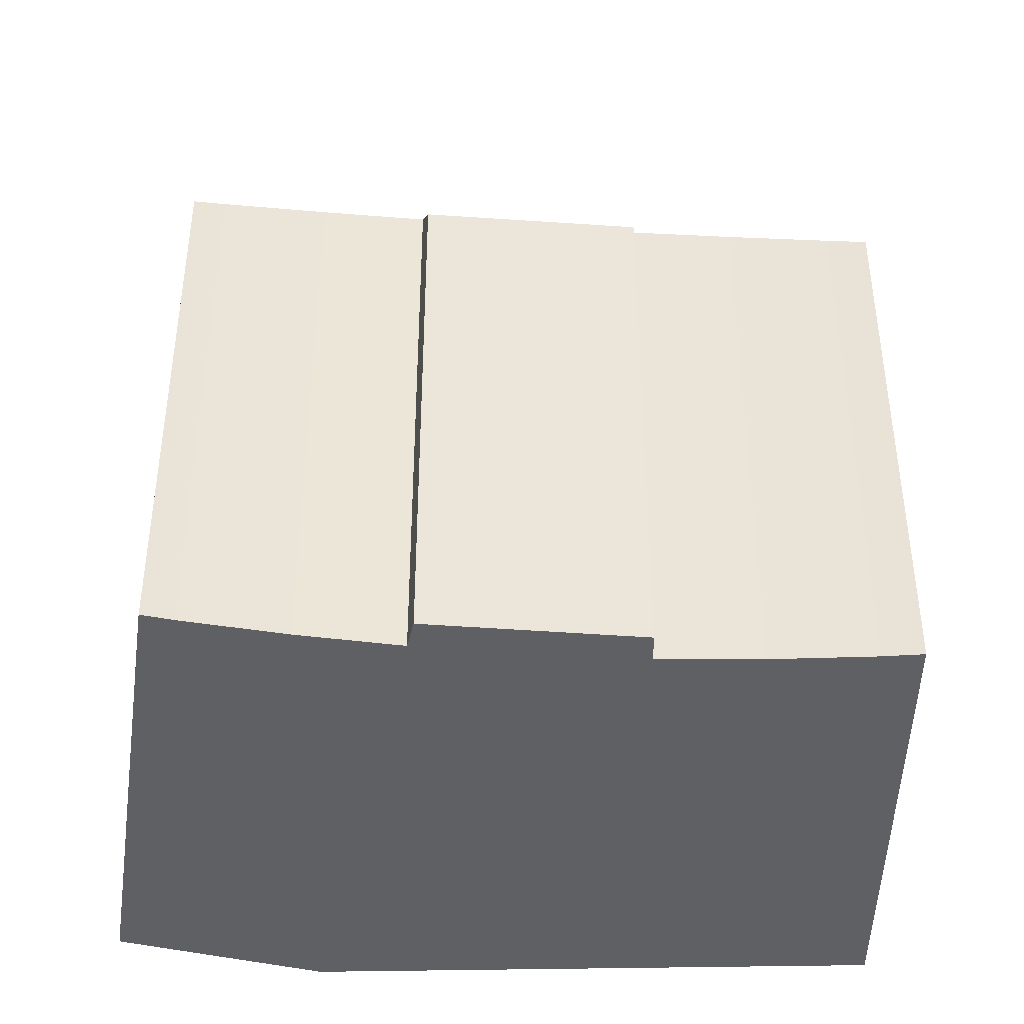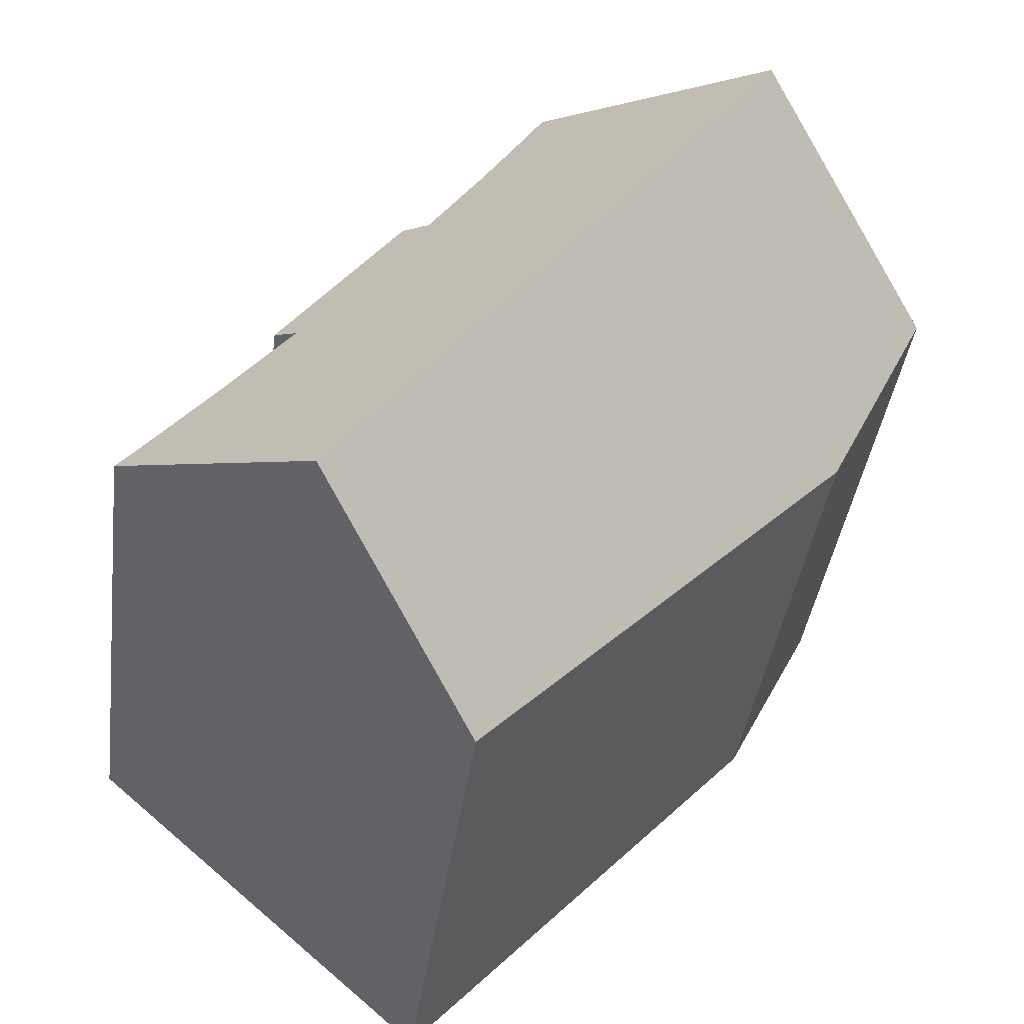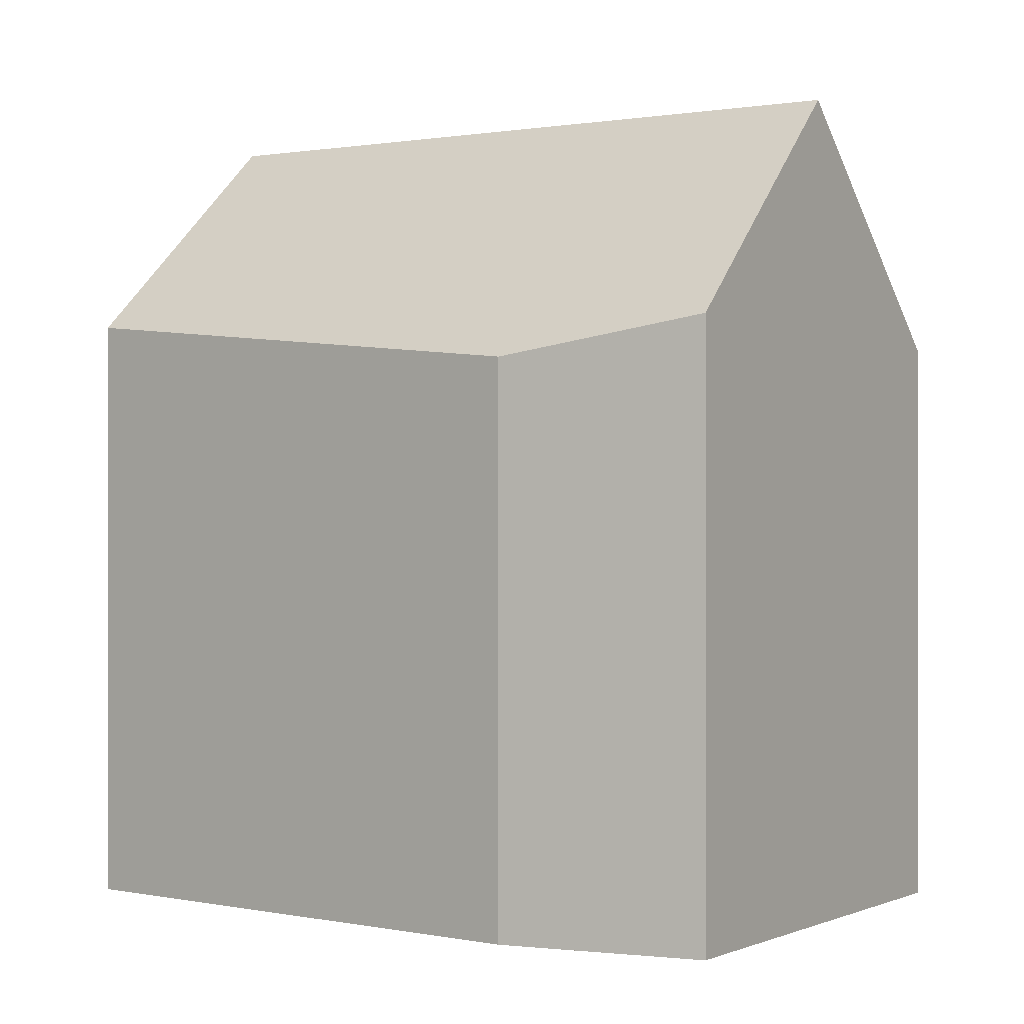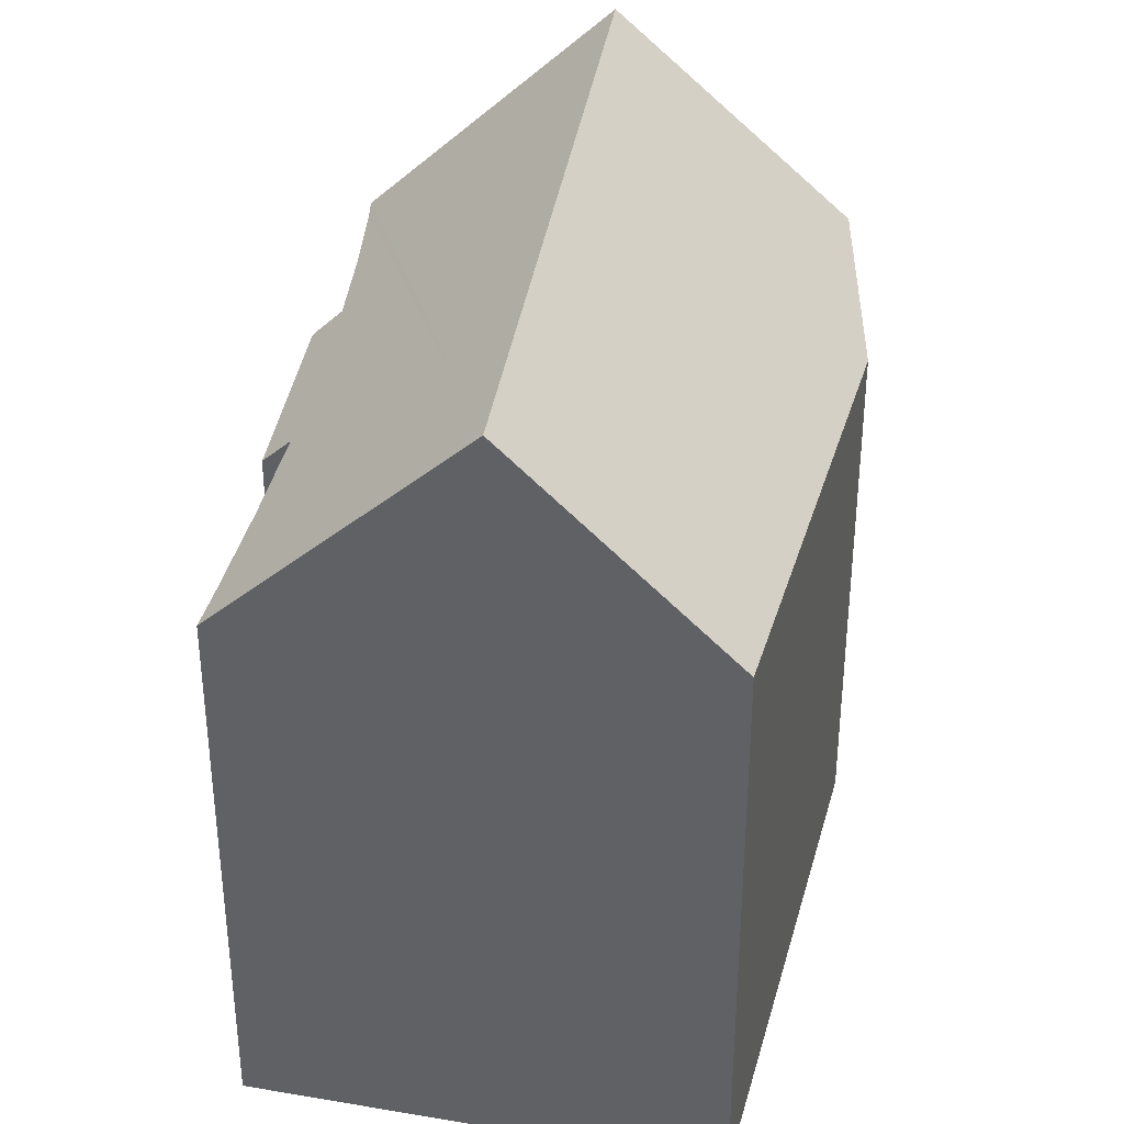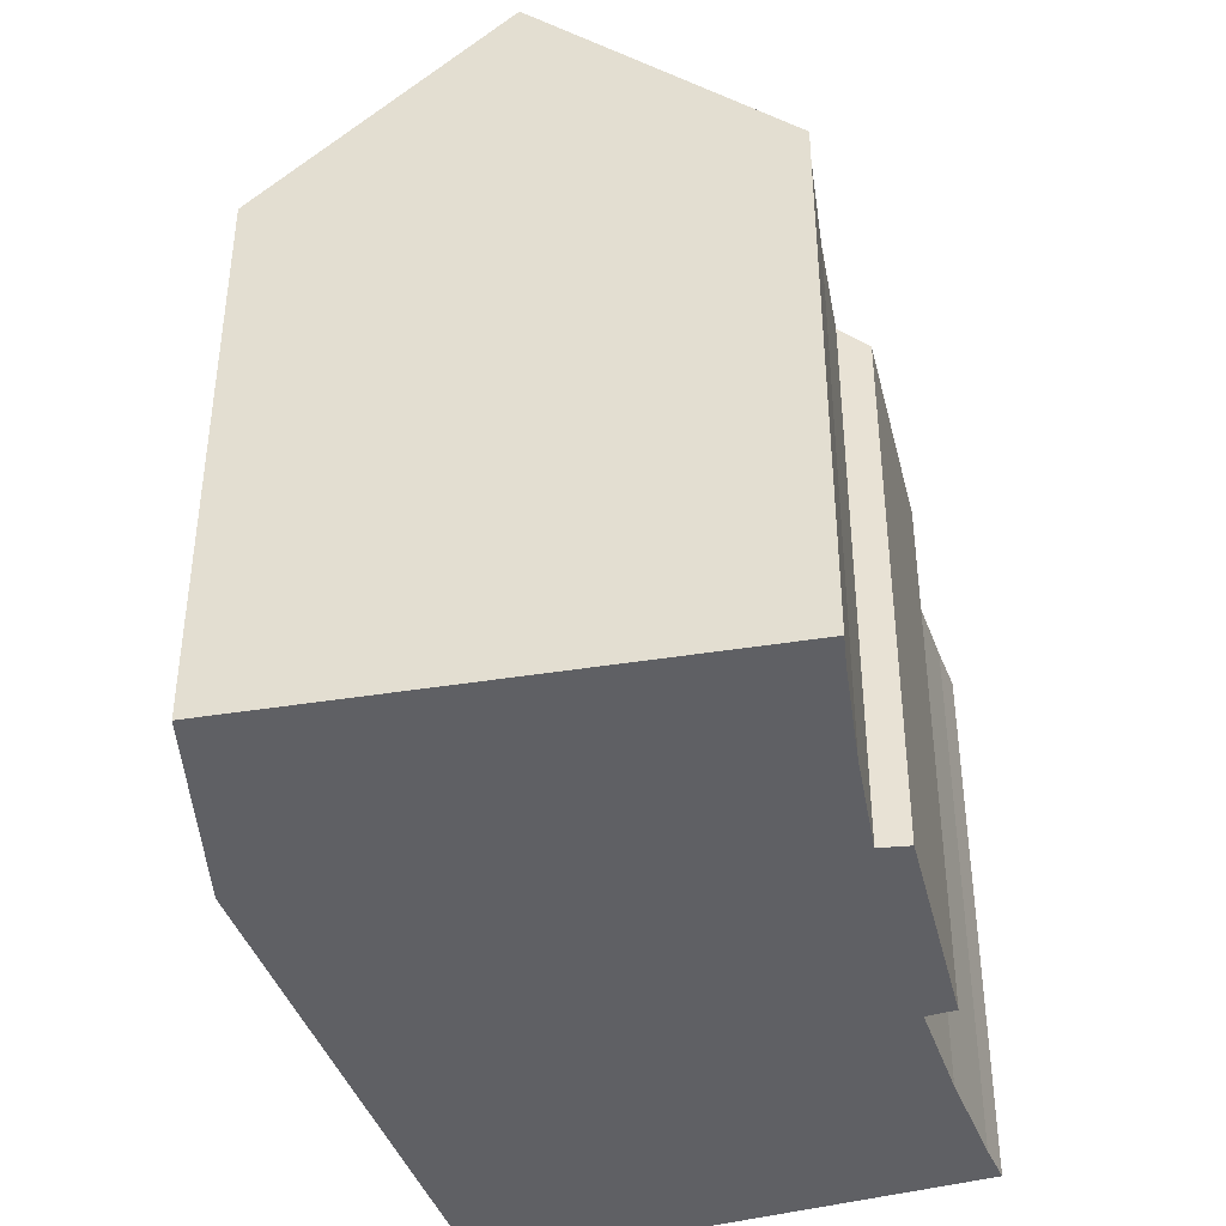
<metadata>
{"format":"obj","ext":"obj","renderer":"f3d","projection":"perspective","resolution":1024,"background":"white","views":[{"elev":-44.7,"azim":47.7,"up":"+Y"},{"elev":-38.5,"azim":172.6,"up":"+Z"},{"elev":0.1,"azim":-92.9,"up":"+Y"},{"elev":37.9,"azim":151.2,"up":"+Y"},{"elev":-43.8,"azim":-23.8,"up":"+Y"}]}
</metadata>
<code>
v  10.33 13.42 -12.74
v  13.68 17.2 -10.45
v  10.66 13.47 -13.08
v  4.519 12.64 -6.616
v  2.124 12.32 -4.094
v  1.242 12.64 -2.395
v  14.41 18.1 -9.812
v  0 13.09 8.018e-16
v  4.44 18.1 3.033
v  9.07 12.88 6.195
v  9.421 12.98 5.573
v  10.63 13.21 3.618
v  11.91 13.35 1.71
v  12.49 12.73 2.041
v  14.9 13.37 -2.172
v  15.38 12.77 -1.744
v  16.43 13.2 -3.852
v  18.02 12.96 -5.474
v  18.67 12.83 -6.089
v  0 0 0
v  2.124 2.507e-16 -4.094
v  1.242 1.467e-16 -2.395
v  10.66 8.012e-16 -13.08
v  4.519 4.051e-16 -6.616
v  10.33 7.799e-16 -12.74
v  9.07 -3.793e-16 6.195
v  4.44 -1.857e-16 3.033
v  11.91 -1.047e-16 1.71
v  12.49 -1.25e-16 2.041
v  9.421 -3.412e-16 5.573
v  10.63 -2.215e-16 3.618
v  15.38 1.068e-16 -1.744
v  14.9 1.33e-16 -2.172
v  16.43 2.359e-16 -3.852
v  18.02 3.352e-16 -5.474
v  18.67 3.728e-16 -6.089
v  14.41 6.008e-16 -9.812
v  13.68 6.398e-16 -10.45
g defaultobject
f 1 2 3
f 2 1 4
f 2 4 5
f 2 5 6
f 2 6 7
f 7 6 8
f 7 8 9
f 10 7 9
f 7 10 11
f 7 11 12
f 7 12 13
f 7 13 14
f 7 14 15
f 15 14 16
f 7 15 17
f 7 17 18
f 7 18 19
f 6 20 8
f 20 6 5
f 20 5 21
f 20 21 22
f 23 1 3
f 1 23 4
f 4 23 5
f 5 23 24
f 5 24 21
f 24 23 25
f 8 10 9
f 10 8 20
f 10 20 26
f 26 20 27
f 28 14 13
f 14 28 29
f 10 30 11
f 30 10 26
f 11 31 12
f 31 11 30
f 12 28 13
f 28 12 31
f 14 32 16
f 32 14 29
f 33 17 15
f 17 33 34
f 34 18 17
f 18 34 35
f 35 19 18
f 19 35 36
f 16 33 15
f 33 16 32
f 19 2 7
f 2 19 3
f 3 19 36
f 3 36 23
f 23 36 37
f 23 37 38
f 38 25 23
f 25 38 24
f 24 38 37
f 24 37 36
f 24 36 35
f 24 35 34
f 24 34 21
f 21 34 33
f 21 33 32
f 21 32 22
f 22 32 28
f 28 32 29
f 28 20 22
f 20 28 31
f 20 31 27
f 27 31 30
f 27 30 26

</code>
